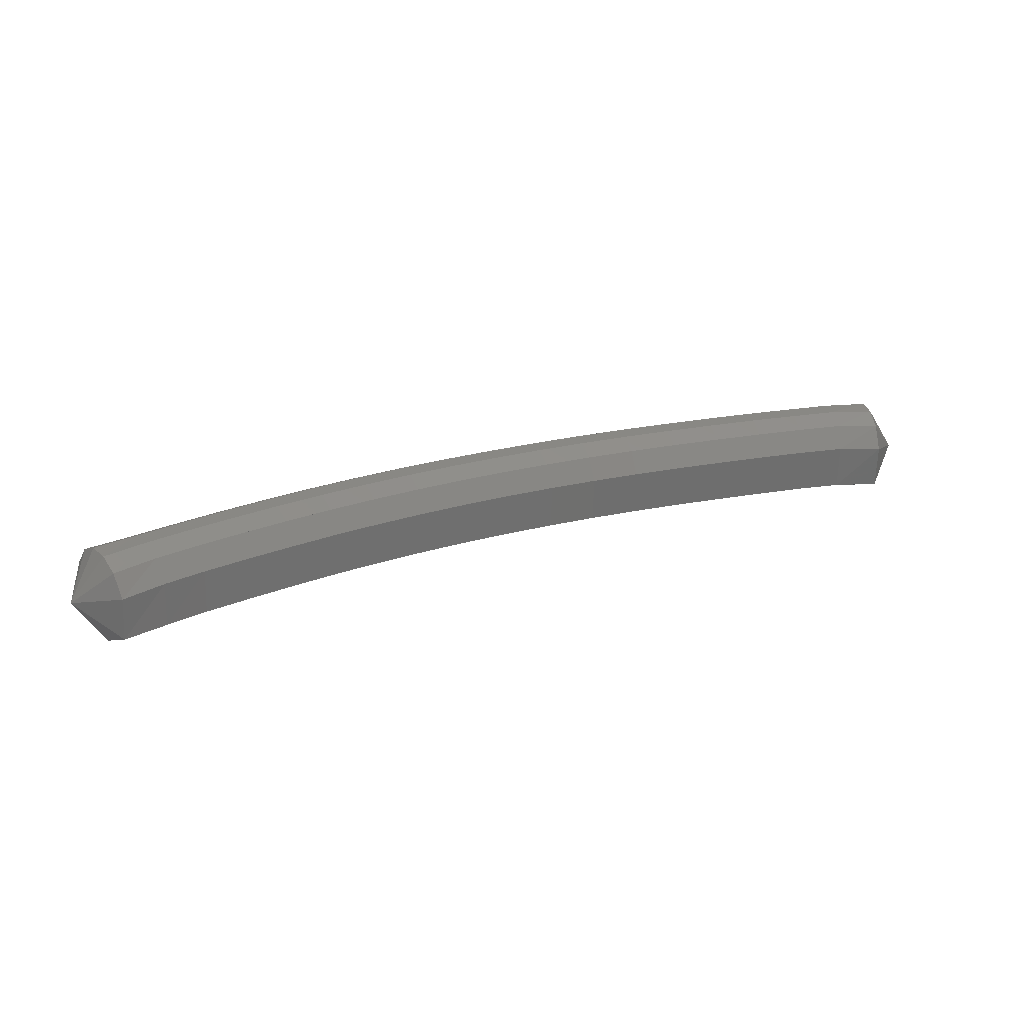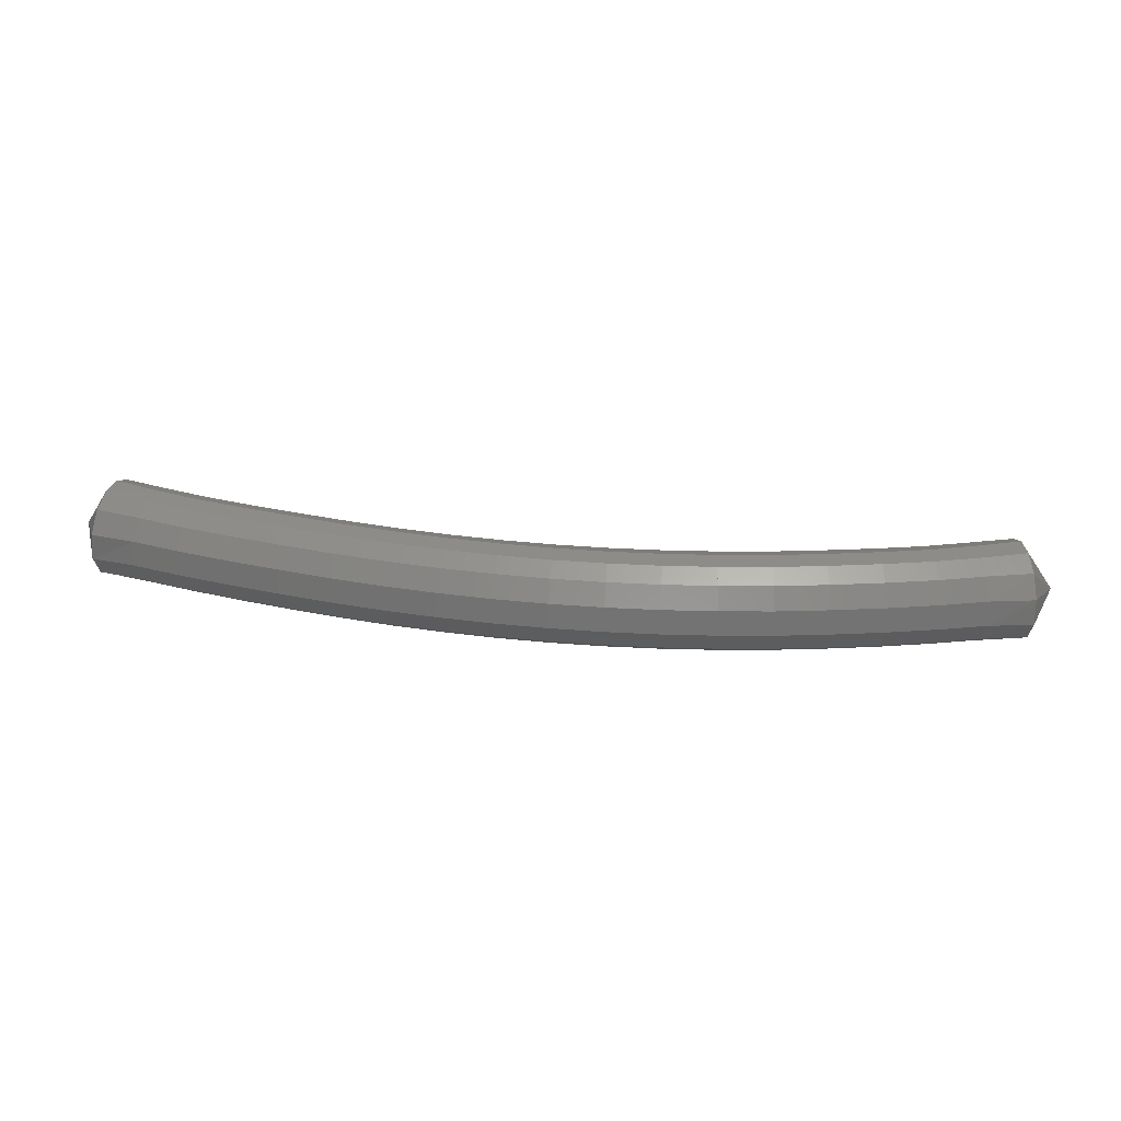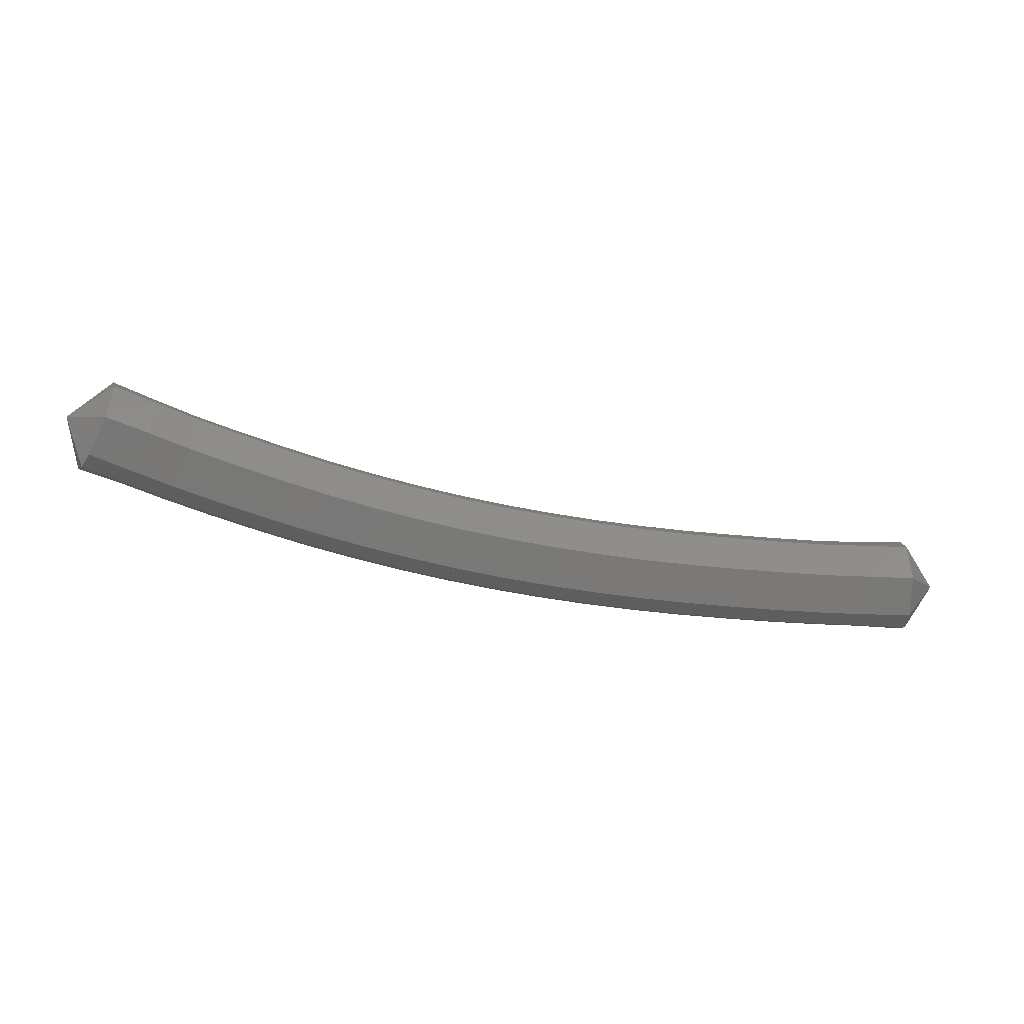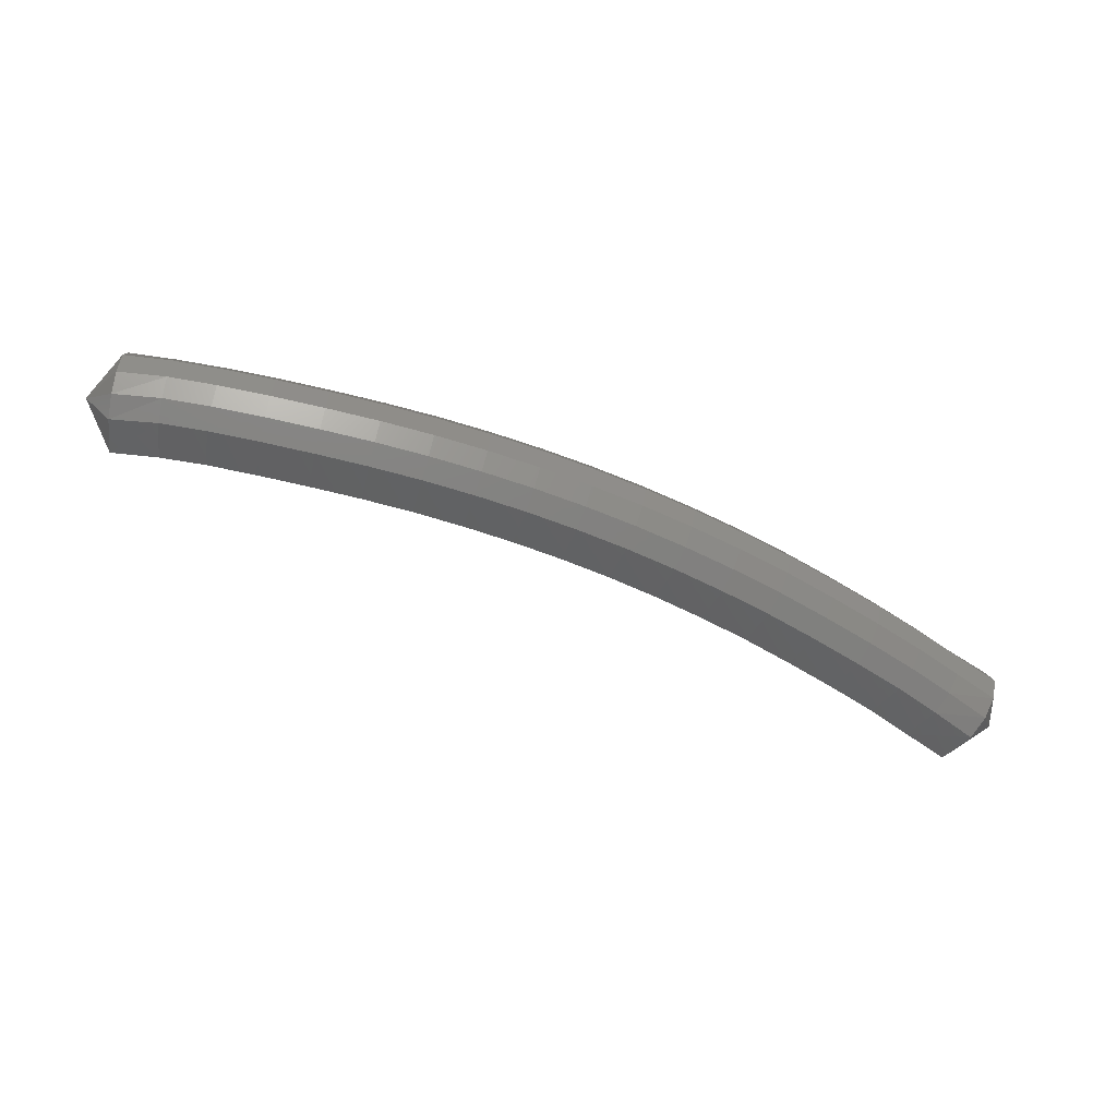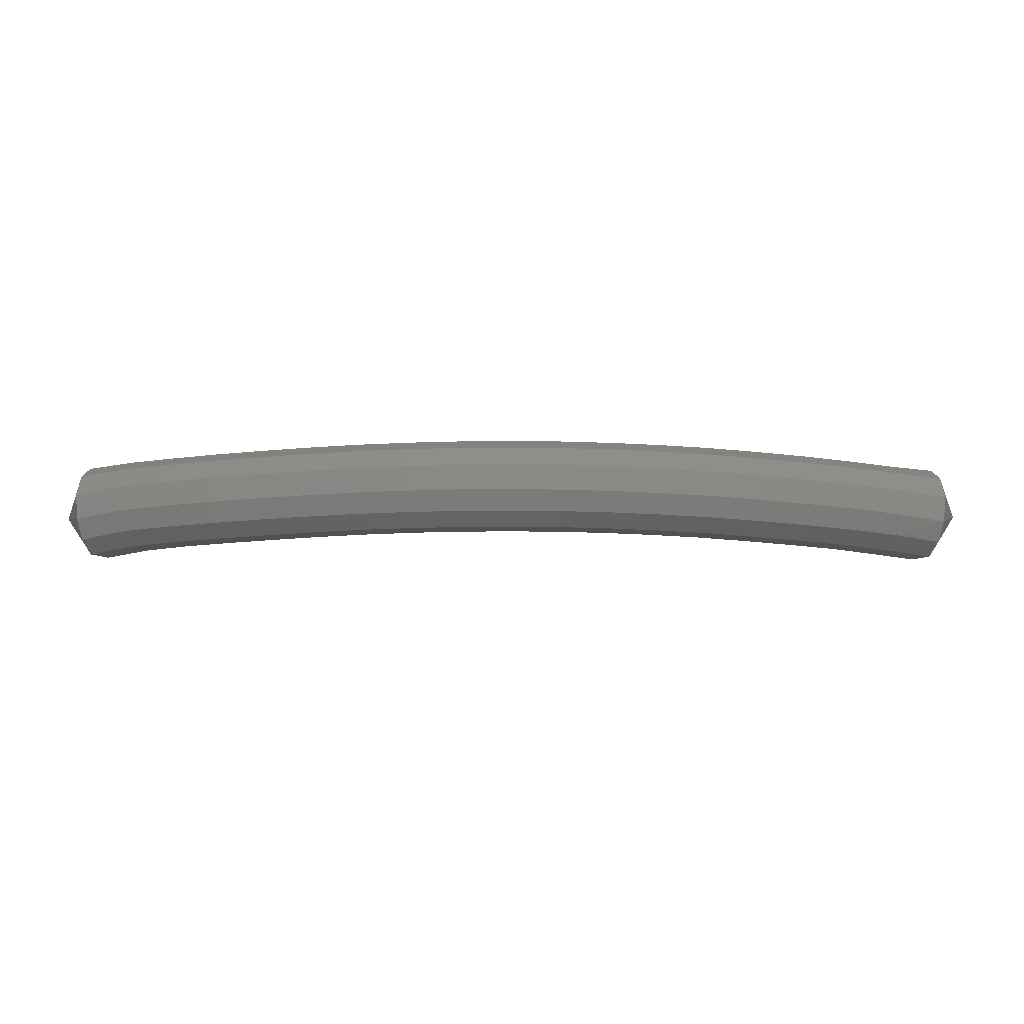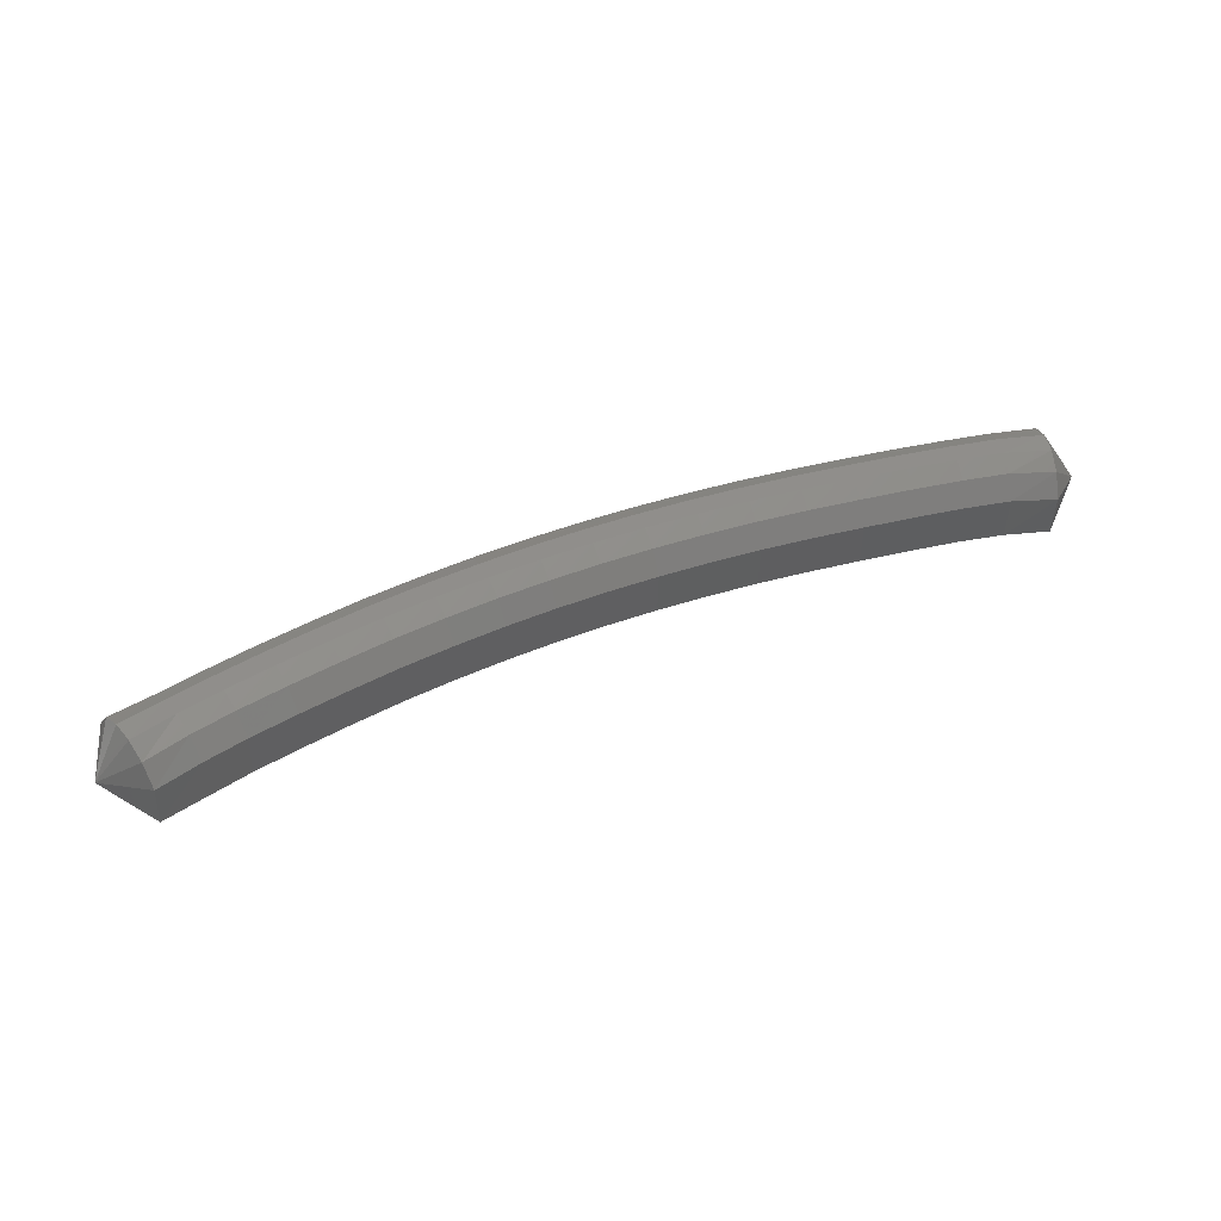
<metadata>
{"format":"stl","ext":"stl","renderer":"f3d","projection":"perspective","resolution":1024,"background":"white","views":[{"elev":24.7,"azim":-50.5,"up":"+Z"},{"elev":37.8,"azim":160.3,"up":"+Z"},{"elev":-48.6,"azim":-40.8,"up":"+Z"},{"elev":-68.5,"azim":132.6,"up":"+Z"},{"elev":-30.9,"azim":154.4,"up":"+Z"},{"elev":45.1,"azim":-49.7,"up":"+Z"}]}
</metadata>
<code>
# stl→obj: 211 verts, 440 faces
v -61.03 77.44 244.2
v -60.87 77.06 244
v -60.81 77.34 243.9
v -60.54 76.98 244
v -60.48 77.28 243.9
v -60.22 76.91 244
v -60.15 77.2 243.9
v -59.87 76.82 244
v -59.79 77.11 243.9
v -59.5 76.71 244
v -59.41 77 243.9
v -59.14 76.6 244
v -59.04 76.88 243.9
v -58.78 76.47 244
v -58.68 76.75 243.9
v -58.43 76.33 244
v -58.32 76.61 243.9
v -58.09 76.19 244
v -57.97 76.46 243.9
v -57.75 76.03 244
v -57.62 76.3 243.9
v -57.42 75.86 244
v -57.28 76.12 243.9
v -57.09 75.68 244
v -56.94 75.94 243.9
v -56.76 75.48 244
v -56.61 75.74 243.9
v -56.44 75.28 244
v -56.28 75.54 243.9
v -56.12 75.07 244
v -55.96 75.32 243.9
v -55.81 74.85 244
v -55.63 75.1 243.9
v -55.51 74.64 244
v -55.33 74.88 243.9
v -55.25 74.44 244
v -55.06 74.67 243.9
v -54.98 74.21 244
v -54.8 74.44 243.9
v -54.61 74.3 244.2
v -60.78 77.52 243.9
v -60.45 77.44 243.9
v -60.11 77.37 243.9
v -59.74 77.27 243.9
v -59.36 77.16 243.9
v -58.99 77.04 243.9
v -58.62 76.91 243.9
v -58.26 76.77 243.9
v -57.9 76.62 243.9
v -57.54 76.45 243.9
v -57.2 76.27 243.9
v -56.85 76.09 243.9
v -56.52 75.89 243.9
v -56.19 75.68 243.9
v -55.86 75.46 243.9
v -55.54 75.24 243.9
v -55.23 75.02 243.9
v -54.95 74.81 243.9
v -54.69 74.58 243.9
v -60.75 77.64 244
v -60.42 77.57 244
v -60.08 77.49 244
v -59.71 77.39 244
v -59.33 77.28 244
v -58.95 77.16 244
v -58.58 77.03 244
v -58.21 76.89 244
v -57.85 76.73 244
v -57.49 76.56 244
v -57.14 76.38 244
v -56.79 76.19 244
v -56.45 75.99 244
v -56.12 75.78 244
v -55.79 75.56 244.1
v -55.47 75.34 244.1
v -55.16 75.12 244.1
v -54.88 74.91 244.1
v -54.61 74.68 244
v -60.74 77.72 244.2
v -60.41 77.63 244.2
v -60.07 77.56 244.2
v -59.69 77.46 244.2
v -59.31 77.35 244.2
v -58.93 77.23 244.2
v -58.56 77.09 244.2
v -58.19 76.95 244.2
v -57.82 76.79 244.2
v -57.46 76.62 244.2
v -57.11 76.44 244.2
v -56.76 76.25 244.2
v -56.42 76.05 244.2
v -56.09 75.84 244.2
v -55.76 75.62 244.2
v -55.43 75.4 244.2
v -55.12 75.17 244.2
v -54.84 74.96 244.2
v -54.57 74.74 244.2
v -60.74 77.68 244.4
v -60.42 77.59 244.4
v -60.08 77.51 244.4
v -59.7 77.42 244.4
v -59.32 77.3 244.4
v -58.94 77.19 244.4
v -58.57 77.05 244.4
v -58.2 76.91 244.4
v -57.84 76.75 244.4
v -57.48 76.58 244.4
v -57.13 76.41 244.4
v -56.79 76.22 244.4
v -56.45 76.02 244.4
v -56.11 75.81 244.4
v -55.78 75.59 244.4
v -55.46 75.36 244.4
v -55.15 75.14 244.4
v -54.87 74.93 244.4
v -54.59 74.71 244.4
v -60.77 77.56 244.5
v -60.44 77.48 244.5
v -60.1 77.4 244.5
v -59.73 77.31 244.5
v -59.35 77.2 244.5
v -58.98 77.08 244.5
v -58.61 76.95 244.5
v -58.25 76.8 244.5
v -57.89 76.65 244.5
v -57.53 76.48 244.5
v -57.18 76.3 244.5
v -56.84 76.12 244.5
v -56.51 75.92 244.5
v -56.18 75.71 244.5
v -55.85 75.49 244.5
v -55.52 75.27 244.6
v -55.22 75.05 244.6
v -54.94 74.84 244.6
v -54.67 74.62 244.6
v -60.8 77.42 244.6
v -60.47 77.35 244.6
v -60.13 77.27 244.6
v -59.77 77.18 244.6
v -59.39 77.07 244.6
v -59.02 76.95 244.6
v -58.66 76.82 244.6
v -58.3 76.68 244.6
v -57.94 76.52 244.6
v -57.59 76.36 244.6
v -57.25 76.18 244.6
v -56.91 76 244.6
v -56.58 75.8 244.6
v -56.25 75.6 244.6
v -55.92 75.38 244.6
v -55.6 75.16 244.6
v -55.3 74.94 244.6
v -55.03 74.73 244.6
v -54.76 74.5 244.6
v -60.83 77.26 244.6
v -60.49 77.21 244.6
v -60.17 77.13 244.6
v -59.81 77.04 244.6
v -59.43 76.93 244.6
v -59.07 76.81 244.6
v -58.71 76.68 244.6
v -58.35 76.54 244.6
v -58 76.39 244.6
v -57.66 76.23 244.6
v -57.31 76.06 244.6
v -56.98 75.87 244.6
v -56.65 75.68 244.6
v -56.33 75.48 244.6
v -56 75.26 244.6
v -55.68 75.04 244.6
v -55.38 74.82 244.6
v -55.11 74.62 244.6
v -54.86 74.38 244.6
v -60.86 77.13 244.5
v -60.52 77.07 244.5
v -60.2 77 244.5
v -59.84 76.9 244.5
v -59.47 76.8 244.5
v -59.11 76.68 244.5
v -58.76 76.55 244.5
v -58.4 76.42 244.5
v -58.06 76.27 244.5
v -57.71 76.11 244.5
v -57.38 75.93 244.5
v -57.05 75.75 244.5
v -56.72 75.56 244.5
v -56.4 75.36 244.5
v -56.08 75.15 244.5
v -55.76 74.93 244.5
v -55.46 74.71 244.5
v -55.2 74.51 244.5
v -54.95 74.27 244.5
v -60.88 77.03 244.3
v -60.54 76.96 244.3
v -60.22 76.89 244.3
v -59.87 76.8 244.3
v -59.5 76.69 244.3
v -59.14 76.58 244.3
v -58.79 76.45 244.3
v -58.44 76.31 244.3
v -58.1 76.17 244.3
v -57.76 76.01 244.4
v -57.43 75.84 244.4
v -57.1 75.66 244.4
v -56.78 75.47 244.4
v -56.46 75.27 244.4
v -56.14 75.05 244.4
v -55.82 74.84 244.4
v -55.53 74.62 244.4
v -55.26 74.42 244.4
v -55.01 74.19 244.4
f 1 1 2
f 2 1 3
f 2 3 4
f 4 3 5
f 4 5 6
f 6 5 7
f 6 7 8
f 8 7 9
f 8 9 10
f 10 9 11
f 10 11 12
f 12 11 13
f 12 13 14
f 14 13 15
f 14 15 16
f 16 15 17
f 16 17 18
f 18 17 19
f 18 19 20
f 20 19 21
f 20 21 22
f 22 21 23
f 22 23 24
f 24 23 25
f 24 25 26
f 26 25 27
f 26 27 28
f 28 27 29
f 28 29 30
f 30 29 31
f 30 31 32
f 32 31 33
f 32 33 34
f 34 33 35
f 34 35 36
f 36 35 37
f 36 37 38
f 38 37 39
f 38 39 40
f 40 39 40
f 1 1 3
f 3 1 41
f 3 41 5
f 5 41 42
f 5 42 7
f 7 42 43
f 7 43 9
f 9 43 44
f 9 44 11
f 11 44 45
f 11 45 13
f 13 45 46
f 13 46 15
f 15 46 47
f 15 47 17
f 17 47 48
f 17 48 19
f 19 48 49
f 19 49 21
f 21 49 50
f 21 50 23
f 23 50 51
f 23 51 25
f 25 51 52
f 25 52 27
f 27 52 53
f 27 53 29
f 29 53 54
f 29 54 31
f 31 54 55
f 31 55 33
f 33 55 56
f 33 56 35
f 35 56 57
f 35 57 37
f 37 57 58
f 37 58 39
f 39 58 59
f 39 59 40
f 40 59 40
f 1 1 41
f 41 1 60
f 41 60 42
f 42 60 61
f 42 61 43
f 43 61 62
f 43 62 44
f 44 62 63
f 44 63 45
f 45 63 64
f 45 64 46
f 46 64 65
f 46 65 47
f 47 65 66
f 47 66 48
f 48 66 67
f 48 67 49
f 49 67 68
f 49 68 50
f 50 68 69
f 50 69 51
f 51 69 70
f 51 70 52
f 52 70 71
f 52 71 53
f 53 71 72
f 53 72 54
f 54 72 73
f 54 73 55
f 55 73 74
f 55 74 56
f 56 74 75
f 56 75 57
f 57 75 76
f 57 76 58
f 58 76 77
f 58 77 59
f 59 77 78
f 59 78 40
f 40 78 40
f 1 1 60
f 60 1 79
f 60 79 61
f 61 79 80
f 61 80 62
f 62 80 81
f 62 81 63
f 63 81 82
f 63 82 64
f 64 82 83
f 64 83 65
f 65 83 84
f 65 84 66
f 66 84 85
f 66 85 67
f 67 85 86
f 67 86 68
f 68 86 87
f 68 87 69
f 69 87 88
f 69 88 70
f 70 88 89
f 70 89 71
f 71 89 90
f 71 90 72
f 72 90 91
f 72 91 73
f 73 91 92
f 73 92 74
f 74 92 93
f 74 93 75
f 75 93 94
f 75 94 76
f 76 94 95
f 76 95 77
f 77 95 96
f 77 96 78
f 78 96 97
f 78 97 40
f 40 97 40
f 1 1 79
f 79 1 98
f 79 98 80
f 80 98 99
f 80 99 81
f 81 99 100
f 81 100 82
f 82 100 101
f 82 101 83
f 83 101 102
f 83 102 84
f 84 102 103
f 84 103 85
f 85 103 104
f 85 104 86
f 86 104 105
f 86 105 87
f 87 105 106
f 87 106 88
f 88 106 107
f 88 107 89
f 89 107 108
f 89 108 90
f 90 108 109
f 90 109 91
f 91 109 110
f 91 110 92
f 92 110 111
f 92 111 93
f 93 111 112
f 93 112 94
f 94 112 113
f 94 113 95
f 95 113 114
f 95 114 96
f 96 114 115
f 96 115 97
f 97 115 116
f 97 116 40
f 40 116 40
f 1 1 98
f 98 1 117
f 98 117 99
f 99 117 118
f 99 118 100
f 100 118 119
f 100 119 101
f 101 119 120
f 101 120 102
f 102 120 121
f 102 121 103
f 103 121 122
f 103 122 104
f 104 122 123
f 104 123 105
f 105 123 124
f 105 124 106
f 106 124 125
f 106 125 107
f 107 125 126
f 107 126 108
f 108 126 127
f 108 127 109
f 109 127 128
f 109 128 110
f 110 128 129
f 110 129 111
f 111 129 130
f 111 130 112
f 112 130 131
f 112 131 113
f 113 131 132
f 113 132 114
f 114 132 133
f 114 133 115
f 115 133 134
f 115 134 116
f 116 134 135
f 116 135 40
f 40 135 40
f 1 1 117
f 117 1 136
f 117 136 118
f 118 136 137
f 118 137 119
f 119 137 138
f 119 138 120
f 120 138 139
f 120 139 121
f 121 139 140
f 121 140 122
f 122 140 141
f 122 141 123
f 123 141 142
f 123 142 124
f 124 142 143
f 124 143 125
f 125 143 144
f 125 144 126
f 126 144 145
f 126 145 127
f 127 145 146
f 127 146 128
f 128 146 147
f 128 147 129
f 129 147 148
f 129 148 130
f 130 148 149
f 130 149 131
f 131 149 150
f 131 150 132
f 132 150 151
f 132 151 133
f 133 151 152
f 133 152 134
f 134 152 153
f 134 153 135
f 135 153 154
f 135 154 40
f 40 154 40
f 1 1 136
f 136 1 155
f 136 155 137
f 137 155 156
f 137 156 138
f 138 156 157
f 138 157 139
f 139 157 158
f 139 158 140
f 140 158 159
f 140 159 141
f 141 159 160
f 141 160 142
f 142 160 161
f 142 161 143
f 143 161 162
f 143 162 144
f 144 162 163
f 144 163 145
f 145 163 164
f 145 164 146
f 146 164 165
f 146 165 147
f 147 165 166
f 147 166 148
f 148 166 167
f 148 167 149
f 149 167 168
f 149 168 150
f 150 168 169
f 150 169 151
f 151 169 170
f 151 170 152
f 152 170 171
f 152 171 153
f 153 171 172
f 153 172 154
f 154 172 173
f 154 173 40
f 40 173 40
f 1 1 155
f 155 1 174
f 155 174 156
f 156 174 175
f 156 175 157
f 157 175 176
f 157 176 158
f 158 176 177
f 158 177 159
f 159 177 178
f 159 178 160
f 160 178 179
f 160 179 161
f 161 179 180
f 161 180 162
f 162 180 181
f 162 181 163
f 163 181 182
f 163 182 164
f 164 182 183
f 164 183 165
f 165 183 184
f 165 184 166
f 166 184 185
f 166 185 167
f 167 185 186
f 167 186 168
f 168 186 187
f 168 187 169
f 169 187 188
f 169 188 170
f 170 188 189
f 170 189 171
f 171 189 190
f 171 190 172
f 172 190 191
f 172 191 173
f 173 191 192
f 173 192 40
f 40 192 40
f 1 1 174
f 174 1 193
f 174 193 175
f 175 193 194
f 175 194 176
f 176 194 195
f 176 195 177
f 177 195 196
f 177 196 178
f 178 196 197
f 178 197 179
f 179 197 198
f 179 198 180
f 180 198 199
f 180 199 181
f 181 199 200
f 181 200 182
f 182 200 201
f 182 201 183
f 183 201 202
f 183 202 184
f 184 202 203
f 184 203 185
f 185 203 204
f 185 204 186
f 186 204 205
f 186 205 187
f 187 205 206
f 187 206 188
f 188 206 207
f 188 207 189
f 189 207 208
f 189 208 190
f 190 208 209
f 190 209 191
f 191 209 210
f 191 210 192
f 192 210 211
f 192 211 40
f 40 211 40
f 1 1 193
f 193 1 2
f 193 2 194
f 194 2 4
f 194 4 195
f 195 4 6
f 195 6 196
f 196 6 8
f 196 8 197
f 197 8 10
f 197 10 198
f 198 10 12
f 198 12 199
f 199 12 14
f 199 14 200
f 200 14 16
f 200 16 201
f 201 16 18
f 201 18 202
f 202 18 20
f 202 20 203
f 203 20 22
f 203 22 204
f 204 22 24
f 204 24 205
f 205 24 26
f 205 26 206
f 206 26 28
f 206 28 207
f 207 28 30
f 207 30 208
f 208 30 32
f 208 32 209
f 209 32 34
f 209 34 210
f 210 34 36
f 210 36 211
f 211 36 38
f 211 38 40
f 40 38 40

</code>
